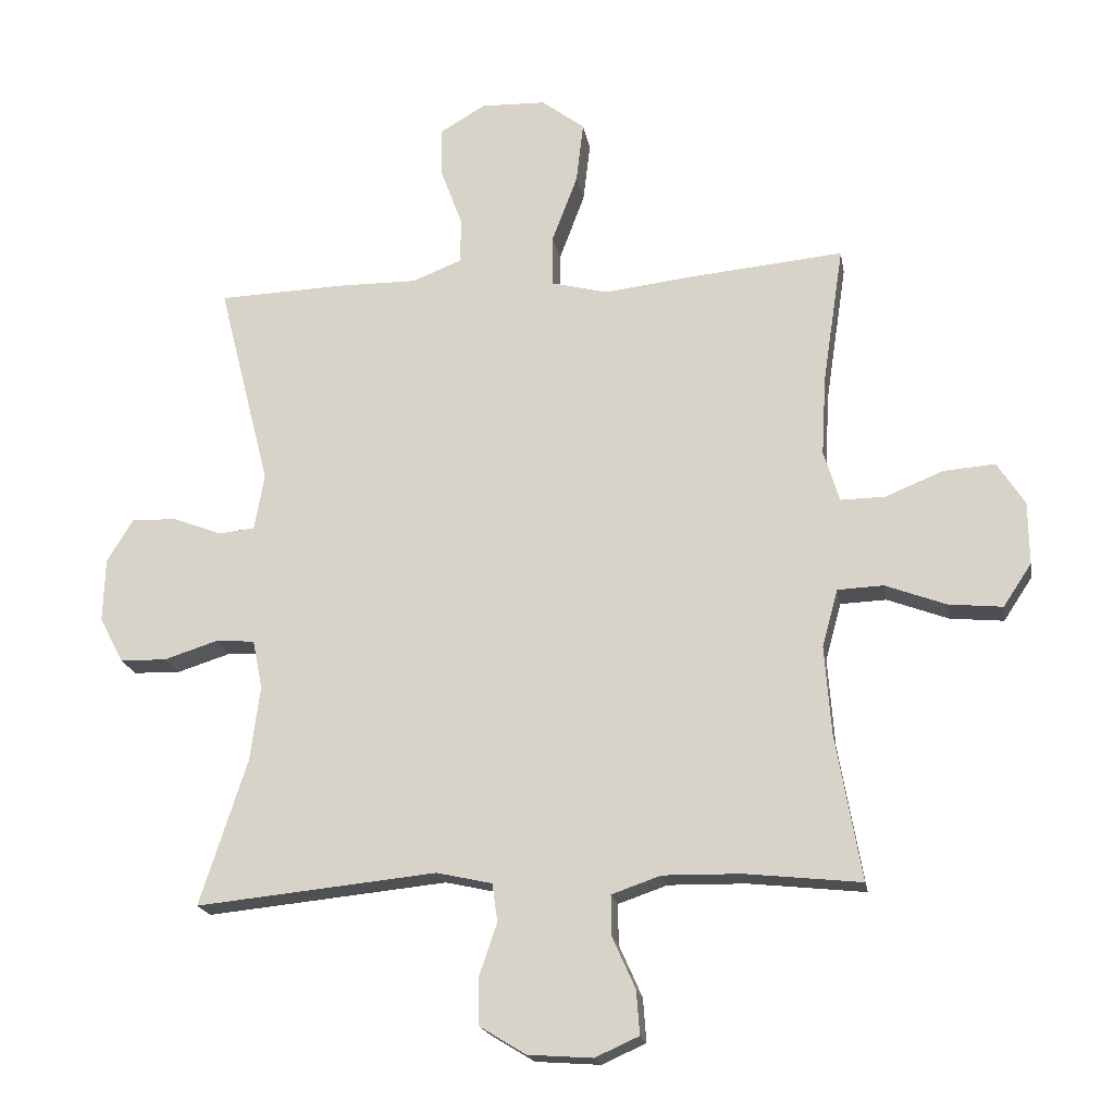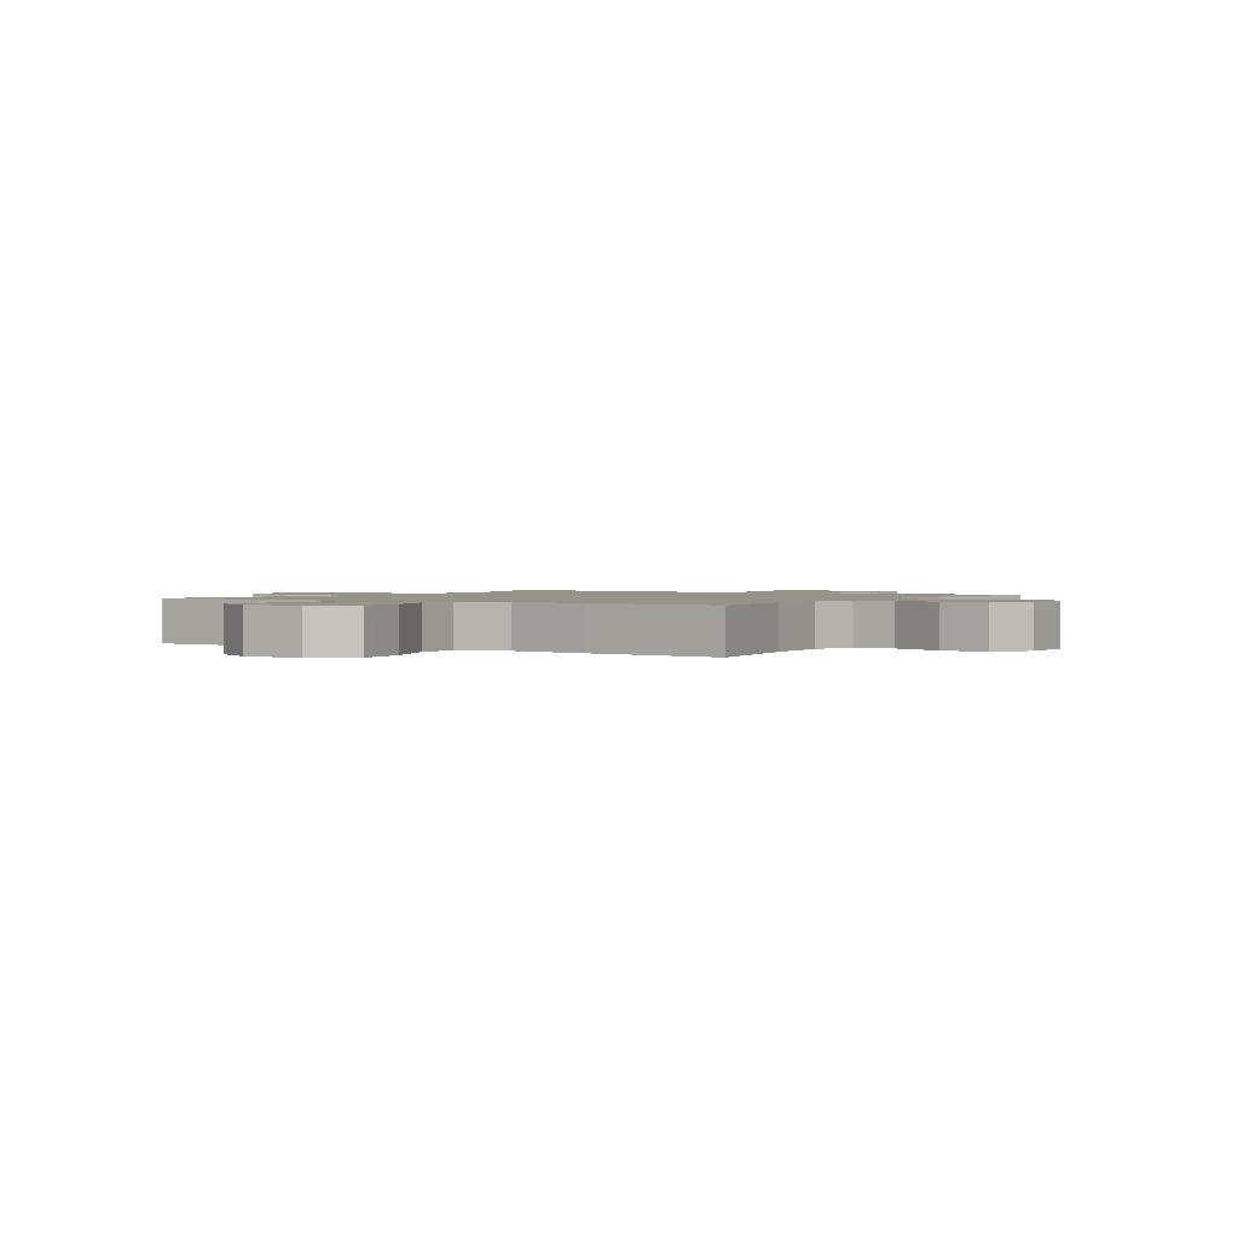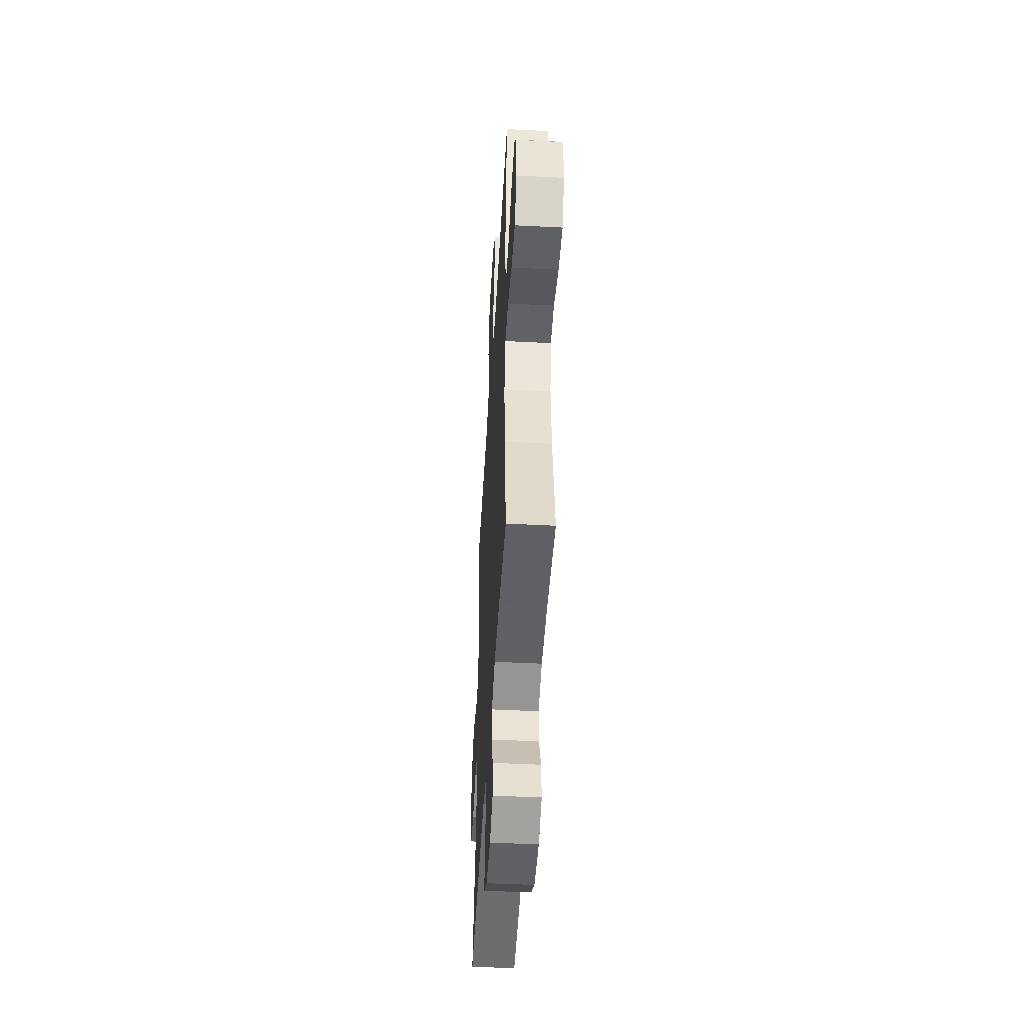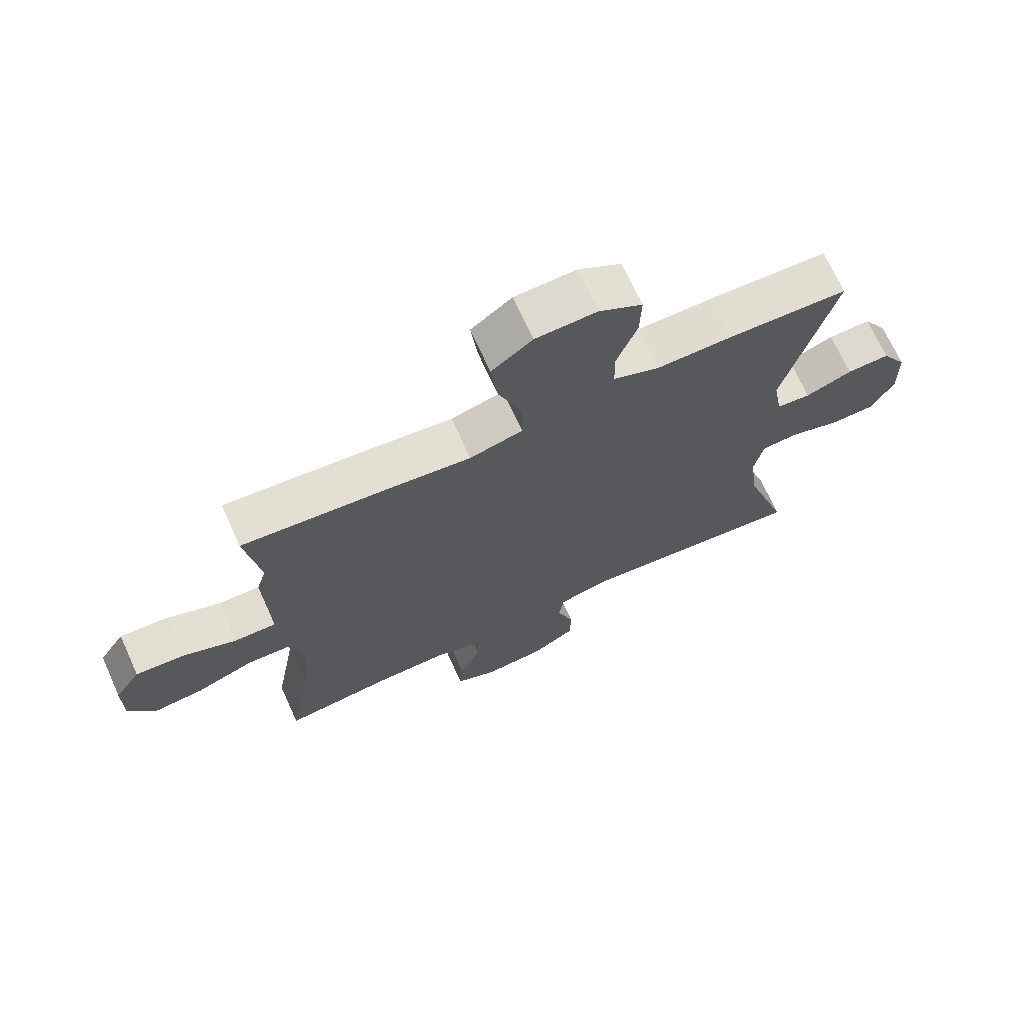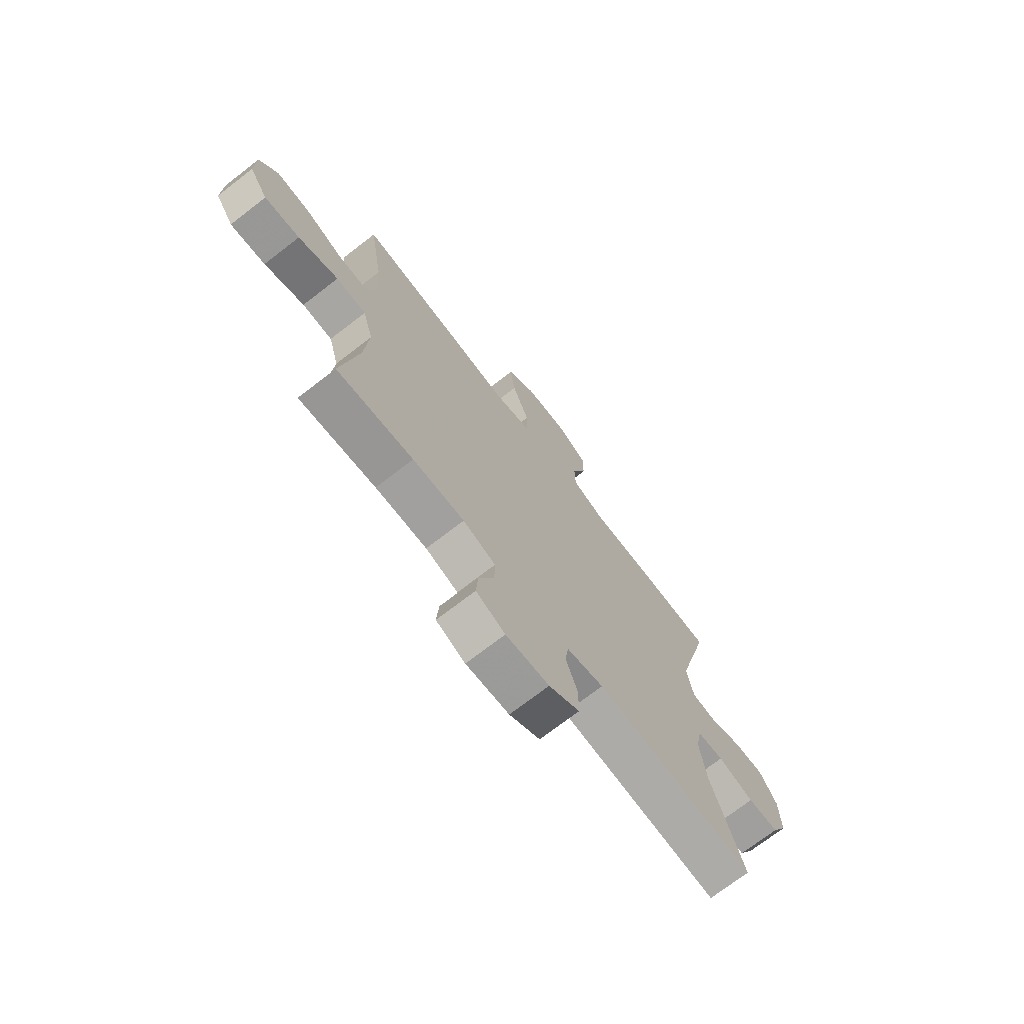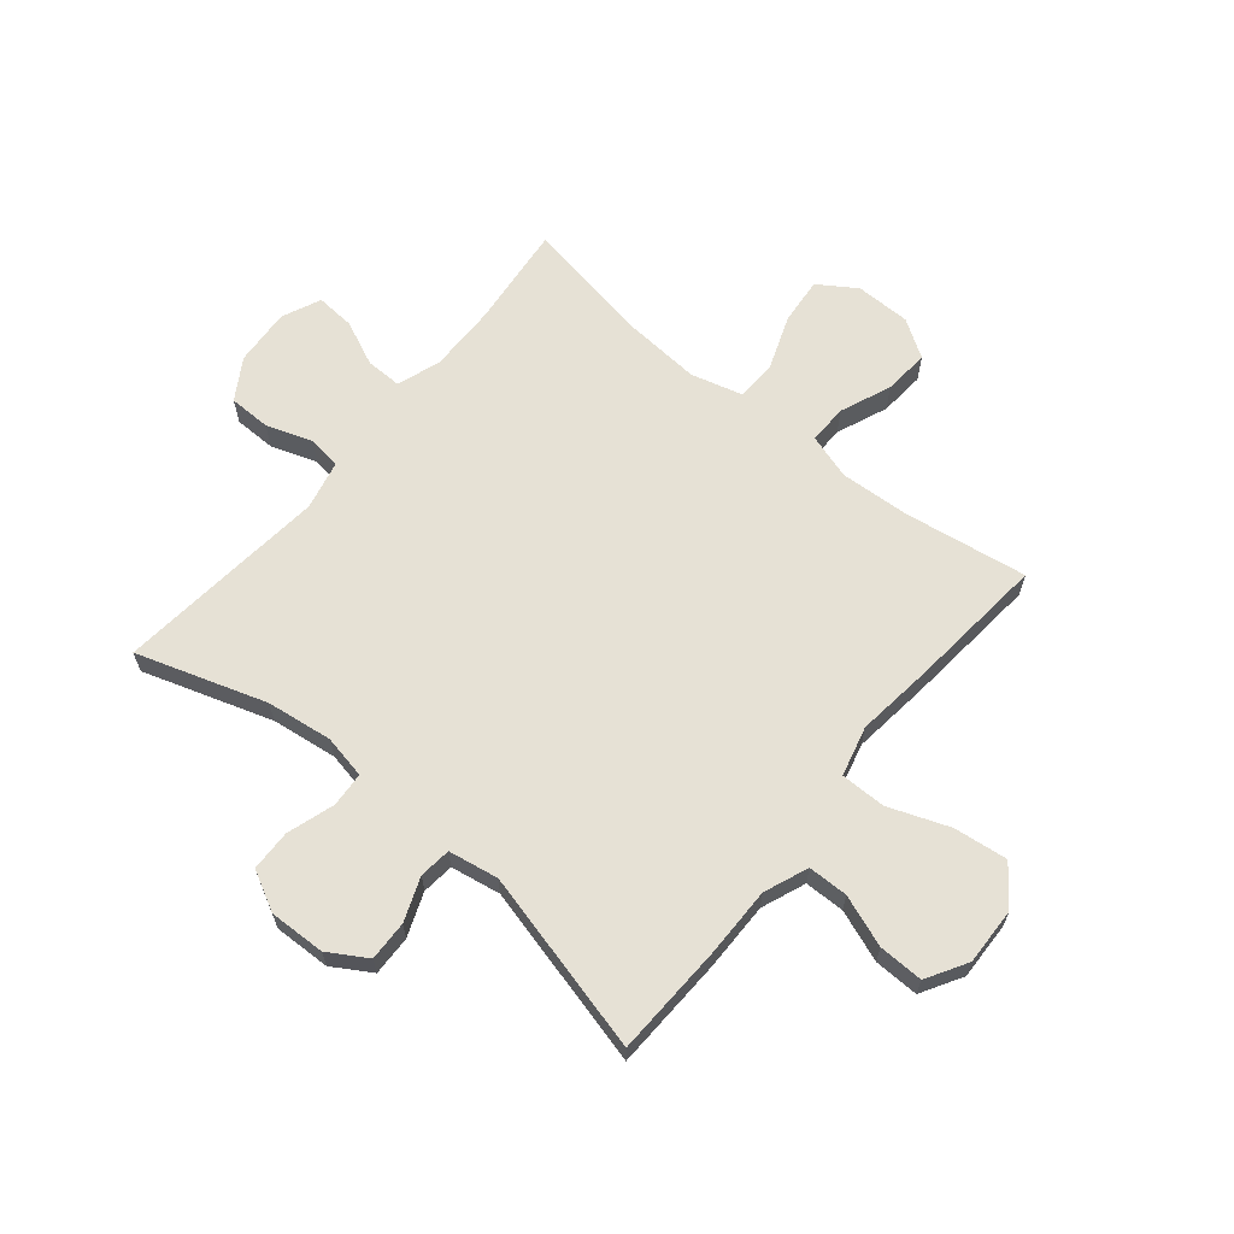
<metadata>
{"format":"obj","ext":"obj","renderer":"f3d","projection":"perspective","resolution":1024,"background":"white","views":[{"elev":-19.0,"azim":9.7,"up":"+Z"},{"elev":1.5,"azim":31.9,"up":"+Y"},{"elev":-48.1,"azim":86.7,"up":"+Z"},{"elev":70.2,"azim":155.6,"up":"+Z"},{"elev":-72.5,"azim":127.7,"up":"+Z"},{"elev":64.3,"azim":-50.5,"up":"+Y"}]}
</metadata>
<code>
v -0.5 0.07 0.5
v -0.305 0.07 0.507
v -0.185 0.07 0.506
v -0.109 0.07 0.536
v -0.108 0.07 0.605
v -0.141 0.07 0.694
v -0.143 0.07 0.771
v -0.073 0.07 0.812
v 0.026 0.07 0.809
v 0.092 0.07 0.759
v 0.081 0.07 0.666
v 0.042 0.07 0.562
v 0.042 0.07 0.484
v 0.128 0.07 0.462
v 0.264 0.07 0.478
v 0.5 0.07 0.5
v 0.468 0.07 0.289
v 0.461 0.07 0.167
v 0.485 0.07 0.089
v 0.553 0.07 0.09
v 0.641 0.07 0.126
v 0.72 0.07 0.132
v 0.762 0.07 0.067
v 0.763 0.07 -0.029
v 0.72 0.07 -0.094
v 0.638 0.07 -0.086
v 0.545 0.07 -0.051
v 0.475 0.07 -0.054
v 0.451 0.07 -0.142
v 0.461 0.07 -0.277
v 0.5 0.07 -0.5
v 0.323 0.07 -0.481
v 0.204 0.07 -0.479
v 0.129 0.07 -0.505
v 0.13 0.07 -0.567
v 0.165 0.07 -0.645
v 0.17 0.07 -0.712
v 0.103 0.07 -0.742
v 0.004 0.07 -0.735
v -0.066 0.07 -0.692
v -0.067 0.07 -0.619
v -0.04 0.07 -0.54
v -0.048 0.07 -0.482
v -0.133 0.07 -0.463
v -0.5 0.07 -0.5
v -0.428 0.07 -0.277
v -0.413 0.07 -0.163
v -0.428 0.07 -0.088
v -0.488 0.07 -0.084
v -0.57 0.07 -0.11
v -0.641 0.07 -0.108
v -0.677 0.07 -0.039
v -0.674 0.07 0.058
v -0.634 0.07 0.124
v -0.565 0.07 0.122
v -0.49 0.07 0.093
v -0.435 0.07 0.099
v -0.42 0.07 0.185
v -0.5 0 0.5
v -0.305 0 0.507
v -0.185 0 0.506
v -0.109 0 0.536
v -0.108 0 0.605
v -0.141 0 0.694
v -0.143 0 0.771
v -0.073 0 0.812
v 0.026 0 0.809
v 0.092 0 0.759
v 0.081 0 0.666
v 0.042 0 0.562
v 0.042 0 0.484
v 0.128 0 0.462
v 0.264 0 0.478
v 0.5 0 0.5
v 0.468 0 0.289
v 0.461 0 0.167
v 0.485 0 0.089
v 0.553 0 0.09
v 0.641 0 0.126
v 0.72 0 0.132
v 0.762 0 0.067
v 0.763 0 -0.029
v 0.72 0 -0.094
v 0.638 0 -0.086
v 0.545 0 -0.051
v 0.475 0 -0.054
v 0.451 0 -0.142
v 0.461 0 -0.277
v 0.5 0 -0.5
v 0.323 0 -0.481
v 0.204 0 -0.479
v 0.129 0 -0.505
v 0.13 0 -0.567
v 0.165 0 -0.645
v 0.17 0 -0.712
v 0.103 0 -0.742
v 0.004 0 -0.735
v -0.066 0 -0.692
v -0.067 0 -0.619
v -0.04 0 -0.54
v -0.048 0 -0.482
v -0.133 0 -0.463
v -0.5 0 -0.5
v -0.428 0 -0.277
v -0.413 0 -0.163
v -0.428 0 -0.088
v -0.488 0 -0.084
v -0.57 0 -0.11
v -0.641 0 -0.108
v -0.677 0 -0.039
v -0.674 0 0.058
v -0.634 0 0.124
v -0.565 0 0.122
v -0.49 0 0.093
v -0.435 0 0.099
v -0.42 0 0.185
f 53 54 55 56
f 53 56 57
f 52 53 57
f 49 50 51 52
f 48 49 52 57
f 47 48 57 58
f 44 45 46
f 43 44 46 47
f 39 40 41 42
f 39 42 43
f 38 39 43
f 35 36 37 38
f 34 35 38 43
f 33 34 43 47
f 30 31 32
f 29 30 32 33
f 28 29 33 47
f 24 25 26 27
f 24 27 28
f 23 24 28
f 20 21 22 23
f 19 20 23 28
f 18 19 28 47
f 14 15 16 17
f 13 14 17 18
f 9 10 11 12
f 9 12 13
f 8 9 13
f 5 6 7 8
f 4 5 8 13
f 3 4 13 18
f 58 1 2 3
f 3 18 47 58
f 114 113 112 111
f 115 114 111
f 115 111 110
f 110 109 108 107
f 115 110 107 106
f 116 115 106 105
f 104 103 102
f 105 104 102 101
f 100 99 98 97
f 101 100 97
f 101 97 96
f 96 95 94 93
f 101 96 93 92
f 105 101 92 91
f 90 89 88
f 91 90 88 87
f 105 91 87 86
f 85 84 83 82
f 86 85 82
f 86 82 81
f 81 80 79 78
f 86 81 78 77
f 105 86 77 76
f 75 74 73 72
f 76 75 72 71
f 70 69 68 67
f 71 70 67
f 71 67 66
f 66 65 64 63
f 71 66 63 62
f 76 71 62 61
f 61 60 59 116
f 116 105 76 61
f 1 59 60 2
f 2 60 61 3
f 3 61 62 4
f 4 62 63 5
f 5 63 64 6
f 6 64 65 7
f 7 65 66 8
f 8 66 67 9
f 9 67 68 10
f 10 68 69 11
f 11 69 70 12
f 12 70 71 13
f 13 71 72 14
f 14 72 73 15
f 15 73 74 16
f 16 74 75 17
f 17 75 76 18
f 18 76 77 19
f 19 77 78 20
f 20 78 79 21
f 21 79 80 22
f 22 80 81 23
f 23 81 82 24
f 24 82 83 25
f 25 83 84 26
f 26 84 85 27
f 27 85 86 28
f 28 86 87 29
f 29 87 88 30
f 30 88 89 31
f 31 89 90 32
f 32 90 91 33
f 33 91 92 34
f 34 92 93 35
f 35 93 94 36
f 36 94 95 37
f 37 95 96 38
f 38 96 97 39
f 39 97 98 40
f 40 98 99 41
f 41 99 100 42
f 42 100 101 43
f 43 101 102 44
f 44 102 103 45
f 45 103 104 46
f 46 104 105 47
f 47 105 106 48
f 48 106 107 49
f 49 107 108 50
f 50 108 109 51
f 51 109 110 52
f 52 110 111 53
f 53 111 112 54
f 54 112 113 55
f 55 113 114 56
f 56 114 115 57
f 57 115 116 58
f 58 116 59 1

</code>
